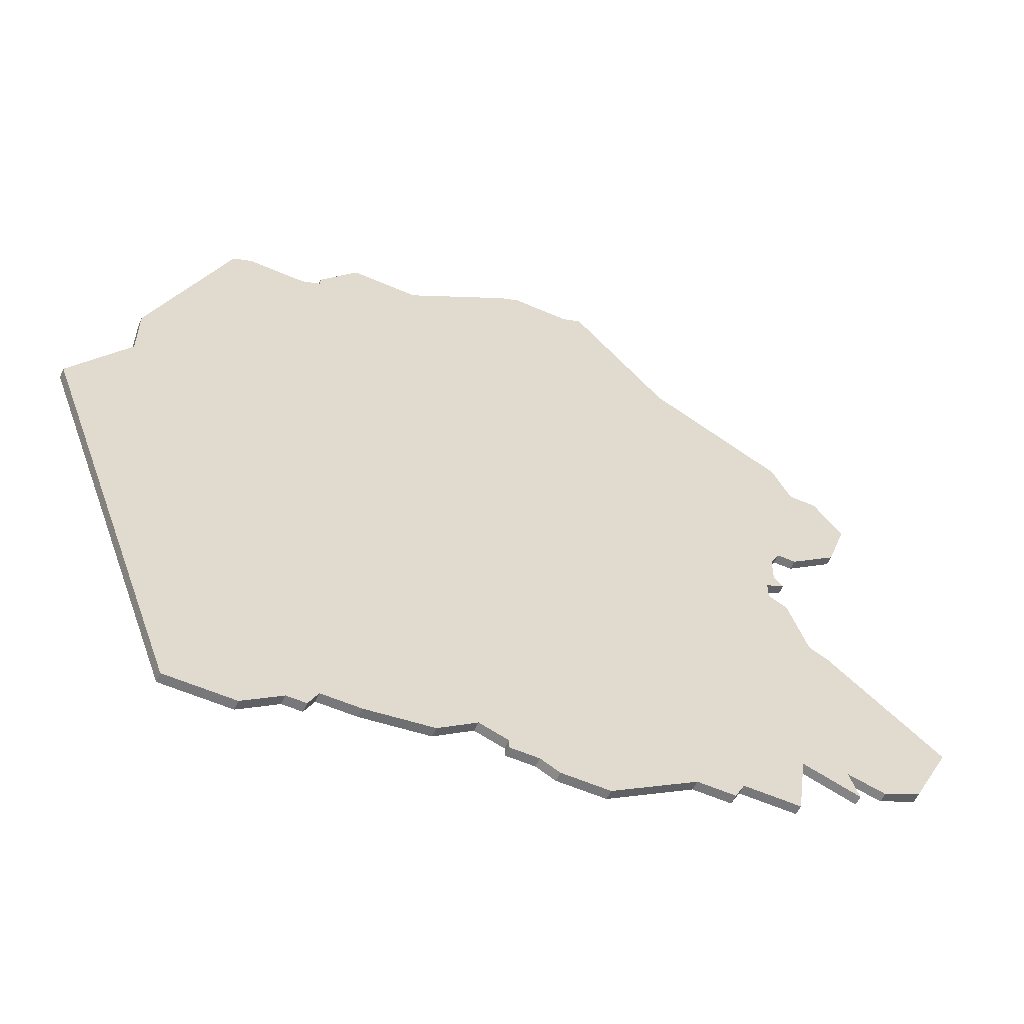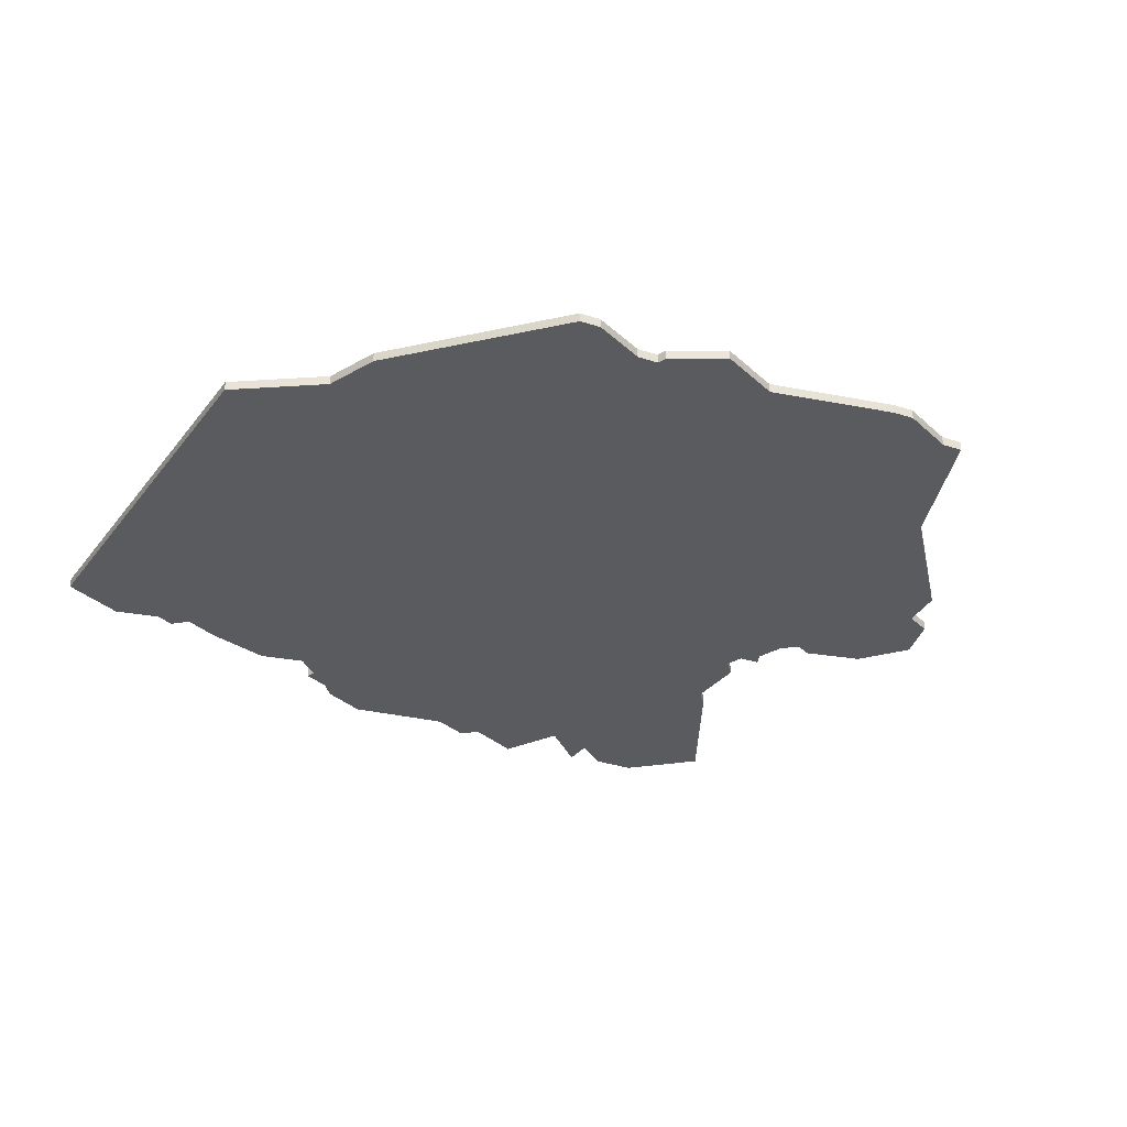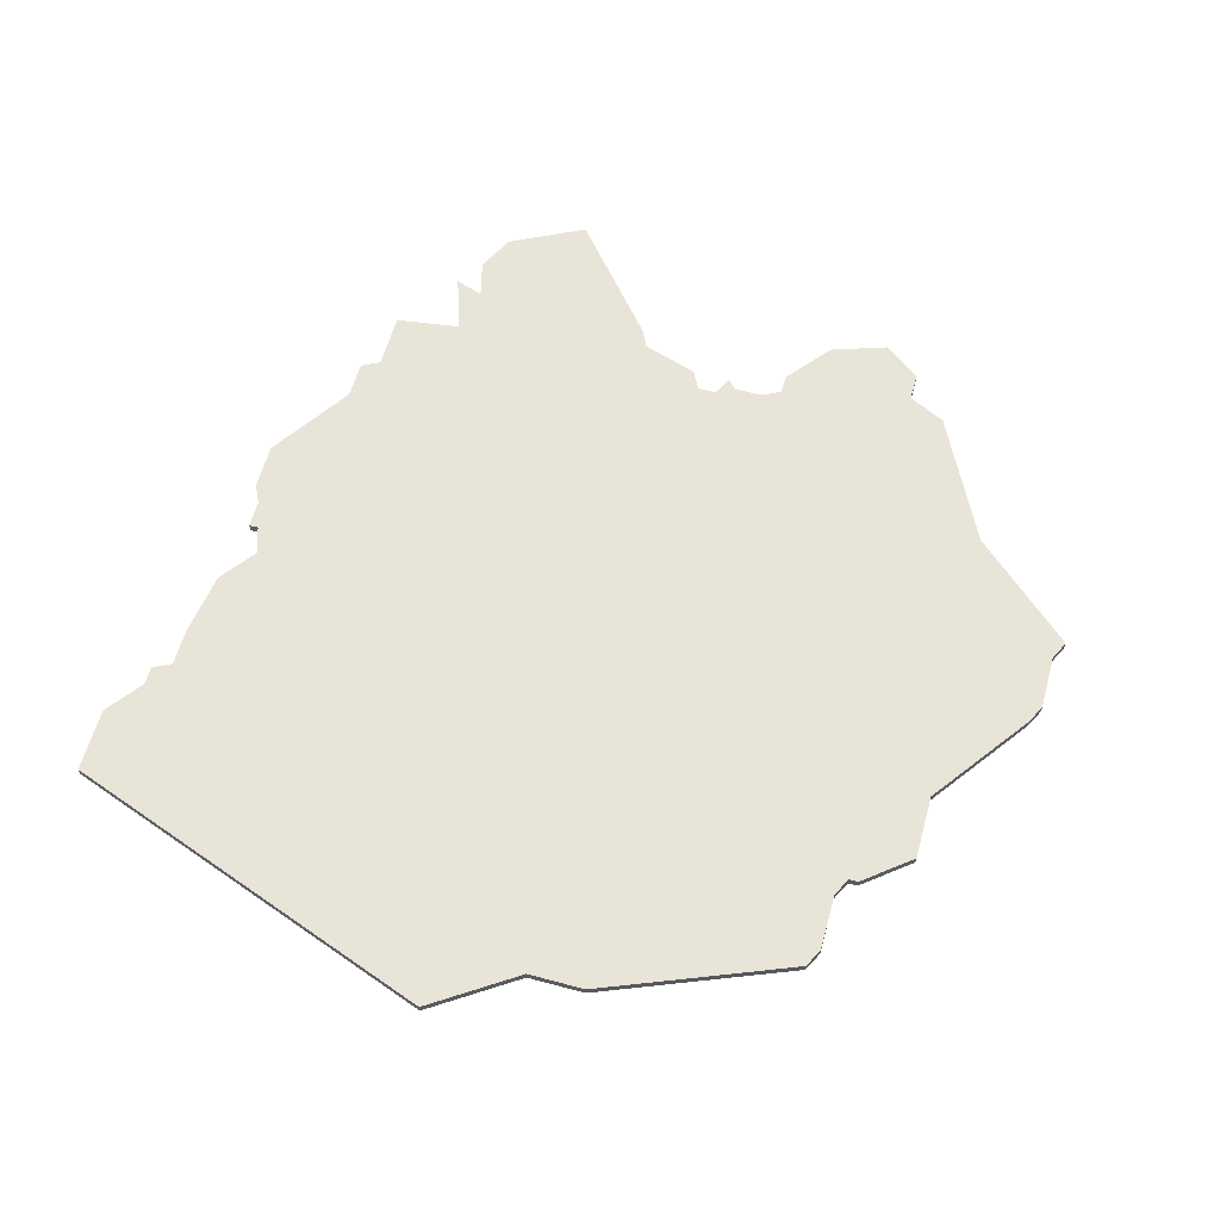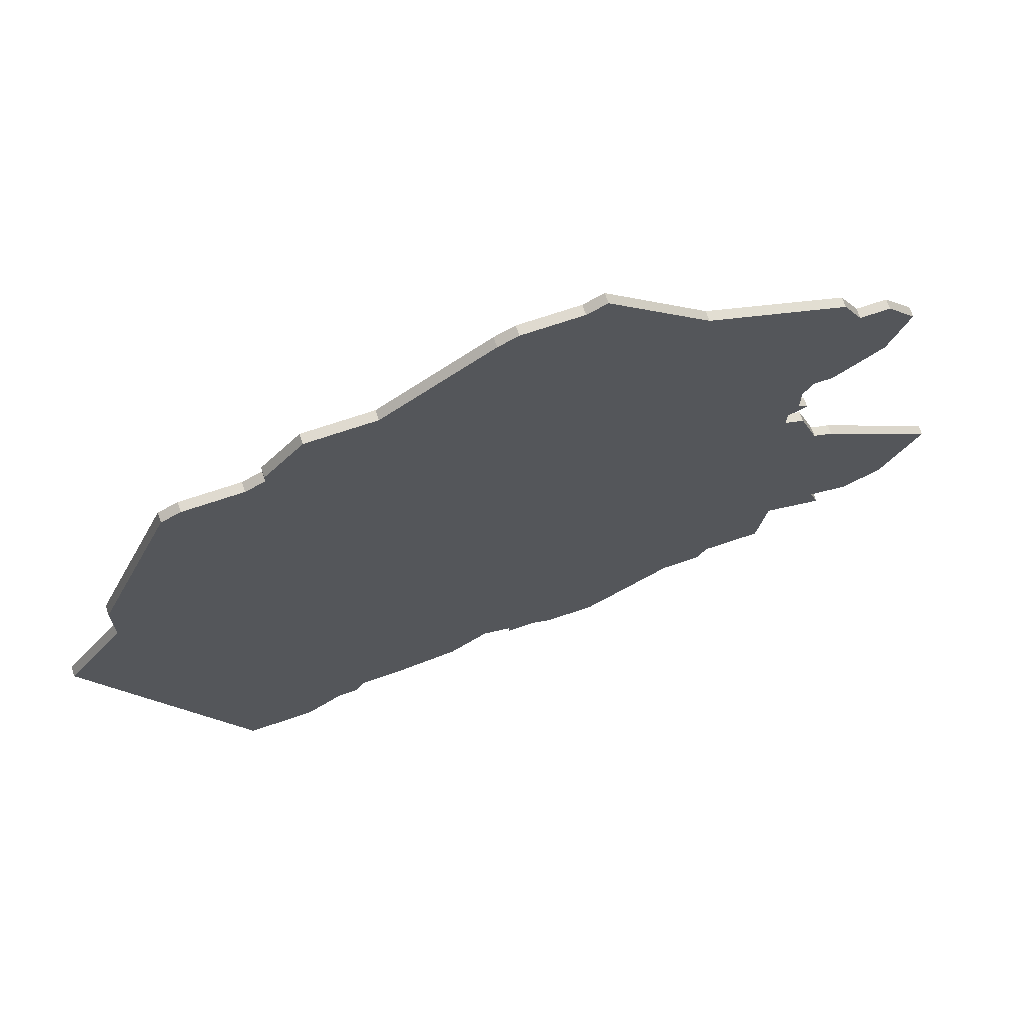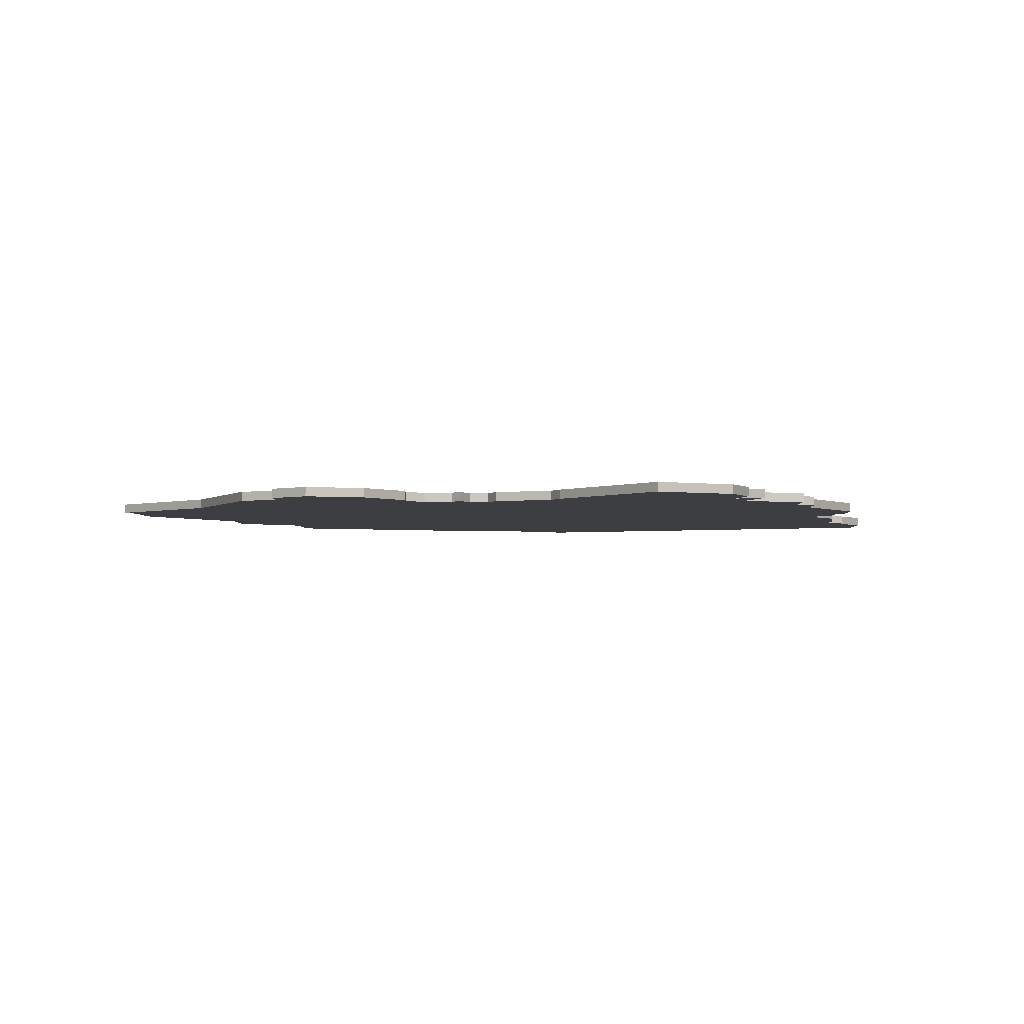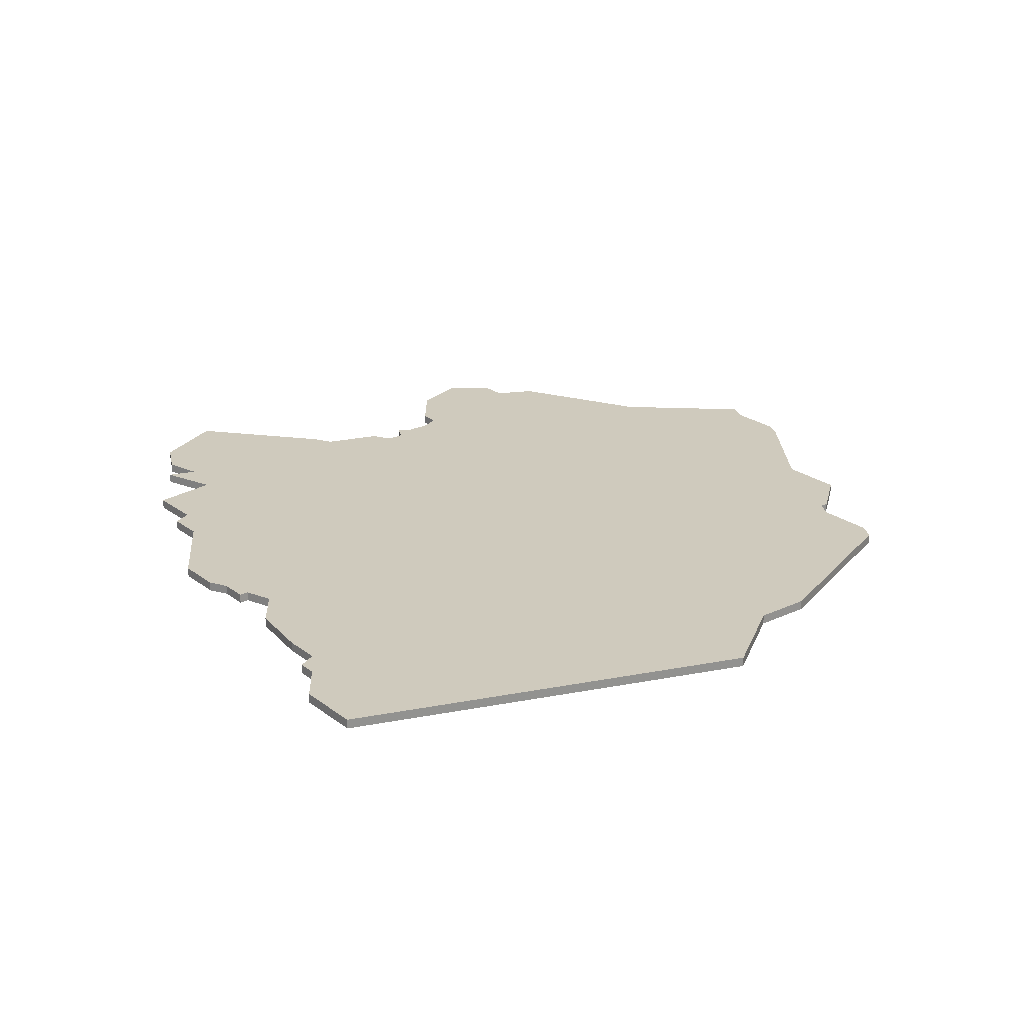
<metadata>
{"format":"obj","ext":"obj","renderer":"f3d","projection":"perspective","resolution":1024,"background":"white","views":[{"elev":-57.6,"azim":155.6,"up":"+Y"},{"elev":-32.9,"azim":128.8,"up":"+Z"},{"elev":60.6,"azim":105.4,"up":"+Z"},{"elev":70.6,"azim":161.3,"up":"+Y"},{"elev":-3.1,"azim":-88.7,"up":"+Z"},{"elev":23.1,"azim":51.6,"up":"+Z"}]}
</metadata>
<code>
v 3022 -778 0
v 3022 -778 1
v 2972 -790 0
v 2972 -790 1
v 3005 -856 0
v 3005 -856 1
v 2980 -811 0
v 2980 -811 1
v 2980 -813 0
v 2980 -813 1
v 2980 -848 0
v 2980 -848 1
v 3013 -853 0
v 3013 -853 1
v 3029 -859 0
v 3029 -859 1
v 3029 -778 0
v 3029 -778 1
v 2971 -800 0
v 2971 -800 1
v 2979 -806 0
v 2979 -806 1
v 2979 -841 0
v 2979 -841 1
v 2979 -809 0
v 2979 -809 1
v 2987 -850 0
v 2987 -850 1
v 2962 -831 0
v 2962 -831 1
v 3028 -857 0
v 3028 -857 1
v 2970 -841 0
v 2970 -841 1
v 3003 -769 0
v 3003 -769 1
v 2978 -810 0
v 2978 -810 1
v 2978 -804 0
v 2978 -804 1
v 2978 -814 0
v 2978 -814 1
v 3011 -770 0
v 3011 -770 1
v 2986 -848 0
v 2986 -848 1
v 3027 -778 0
v 3027 -778 1
v 2969 -794 0
v 2969 -794 1
v 3035 -785 0
v 3035 -785 1
v 3035 -862 0
v 3035 -862 1
v 2977 -786 0
v 2977 -786 1
v 3010 -854 0
v 3010 -854 1
v 3010 -855 0
v 3010 -855 1
v 3043 -786 0
v 3043 -786 1
v 3051 -812 0
v 3051 -812 1
v 3051 -806 0
v 3051 -806 1
v 3001 -768 0
v 3001 -768 1
v 2976 -820 0
v 2976 -820 1
v 2976 -804 0
v 2976 -804 1
v 3009 -769 0
v 3009 -769 1
v 3042 -862 0
v 3042 -862 1
v 3017 -856 0
v 3017 -856 1
v 3000 -856 0
v 3000 -856 1
v 3033 -783 0
v 3033 -783 1
v 3033 -784 0
v 3033 -784 1
v 2975 -790 0
v 2975 -790 1
v 3041 -785 0
v 3041 -785 1
v 2991 -779 0
v 2991 -779 1
v 2991 -850 0
v 2991 -850 1
v 3024 -857 0
v 3024 -857 1
v 3057 -821 0
v 3057 -821 1
v 2966 -839 0
v 2966 -839 1
v 2974 -821 0
v 2974 -821 1
v 2974 -840 0
v 2974 -840 1
v 3007 -855 0
v 3007 -855 1
v 3031 -859 0
v 3031 -859 1
v 2973 -843 0
v 2973 -843 1
f 23 107 101
f 97 101 33
f 29 101 97
f 99 101 29
f 99 23 101
f 91 23 9
f 45 91 27
f 91 45 23
f 99 69 23
f 23 45 11
f 9 23 69
f 13 91 9
f 19 39 71
f 39 19 85
f 85 49 3
f 85 55 39
f 85 19 49
f 7 21 1
f 25 7 37
f 39 89 21
f 7 25 21
f 89 1 21
f 55 89 39
f 9 7 83
f 9 69 41
f 79 91 103
f 103 91 57
f 13 9 63
f 103 57 59
f 13 93 77
f 91 13 57
f 75 53 105
f 63 31 13
f 31 95 105
f 75 105 95
f 31 105 15
f 93 13 31
f 95 31 63
f 83 1 47
f 81 47 17
f 67 35 89
f 35 73 43
f 35 43 89
f 89 43 1
f 63 51 65
f 61 65 51
f 47 81 83
f 61 51 87
f 51 63 83
f 83 7 1
f 83 63 9
f 103 5 79
f 102 108 24
f 34 102 98
f 98 102 30
f 30 102 100
f 102 24 100
f 10 24 92
f 28 92 46
f 24 46 92
f 24 70 100
f 12 46 24
f 70 24 10
f 10 92 14
f 72 40 20
f 86 20 40
f 4 50 86
f 40 56 86
f 50 20 86
f 2 22 8
f 38 8 26
f 22 90 40
f 22 26 8
f 22 2 90
f 40 90 56
f 84 8 10
f 42 70 10
f 104 92 80
f 58 92 104
f 64 10 14
f 60 58 104
f 78 94 14
f 58 14 92
f 106 54 76
f 14 32 64
f 106 96 32
f 96 106 76
f 16 106 32
f 32 14 94
f 64 32 96
f 48 2 84
f 18 48 82
f 90 36 68
f 44 74 36
f 90 44 36
f 2 44 90
f 66 52 64
f 52 66 62
f 84 82 48
f 88 52 62
f 84 64 52
f 2 8 84
f 10 64 84
f 80 6 104
f 30 100 29
f 29 100 99
f 98 30 97
f 97 30 29
f 34 98 33
f 33 98 97
f 102 34 101
f 101 34 33
f 108 102 107
f 107 102 101
f 24 108 23
f 23 108 107
f 12 24 11
f 11 24 23
f 46 12 45
f 45 12 11
f 28 46 27
f 27 46 45
f 92 28 91
f 91 28 27
f 80 92 79
f 79 92 91
f 6 80 5
f 5 80 79
f 104 6 103
f 103 6 5
f 60 104 59
f 59 104 103
f 58 60 57
f 57 60 59
f 14 58 13
f 13 58 57
f 78 14 77
f 77 14 13
f 94 78 93
f 93 78 77
f 32 94 31
f 31 94 93
f 16 32 15
f 15 32 31
f 106 16 105
f 105 16 15
f 54 106 53
f 53 106 105
f 76 54 75
f 75 54 53
f 96 76 95
f 95 76 75
f 64 96 63
f 63 96 95
f 66 64 65
f 65 64 63
f 62 66 61
f 61 66 65
f 88 62 87
f 87 62 61
f 52 88 51
f 51 88 87
f 84 52 83
f 83 52 51
f 82 84 81
f 81 84 83
f 18 82 17
f 17 82 81
f 48 18 47
f 47 18 17
f 2 48 1
f 1 48 47
f 44 2 43
f 43 2 1
f 74 44 73
f 73 44 43
f 36 74 35
f 35 74 73
f 68 36 67
f 67 36 35
f 90 68 89
f 89 68 67
f 56 90 55
f 55 90 89
f 86 56 85
f 85 56 55
f 4 86 3
f 3 86 85
f 50 4 49
f 49 4 3
f 20 50 19
f 19 50 49
f 72 20 71
f 71 20 19
f 40 72 39
f 39 72 71
f 22 40 21
f 21 40 39
f 26 22 25
f 25 22 21
f 38 26 37
f 37 26 25
f 8 38 7
f 7 38 37
f 10 8 9
f 9 8 7
f 42 10 41
f 41 10 9
f 100 70 99
f 99 70 69
f 70 42 69
f 69 42 41

</code>
